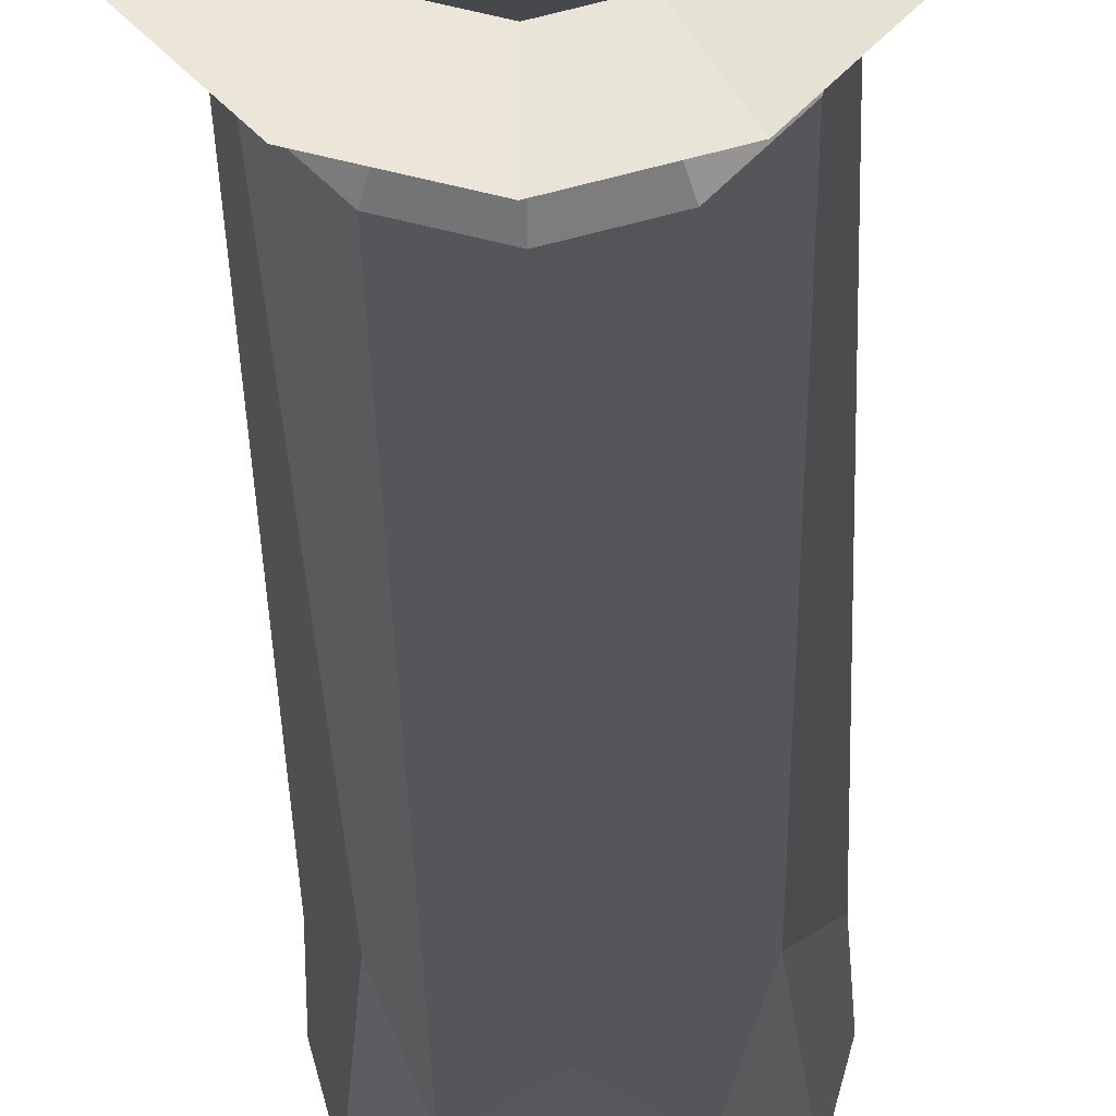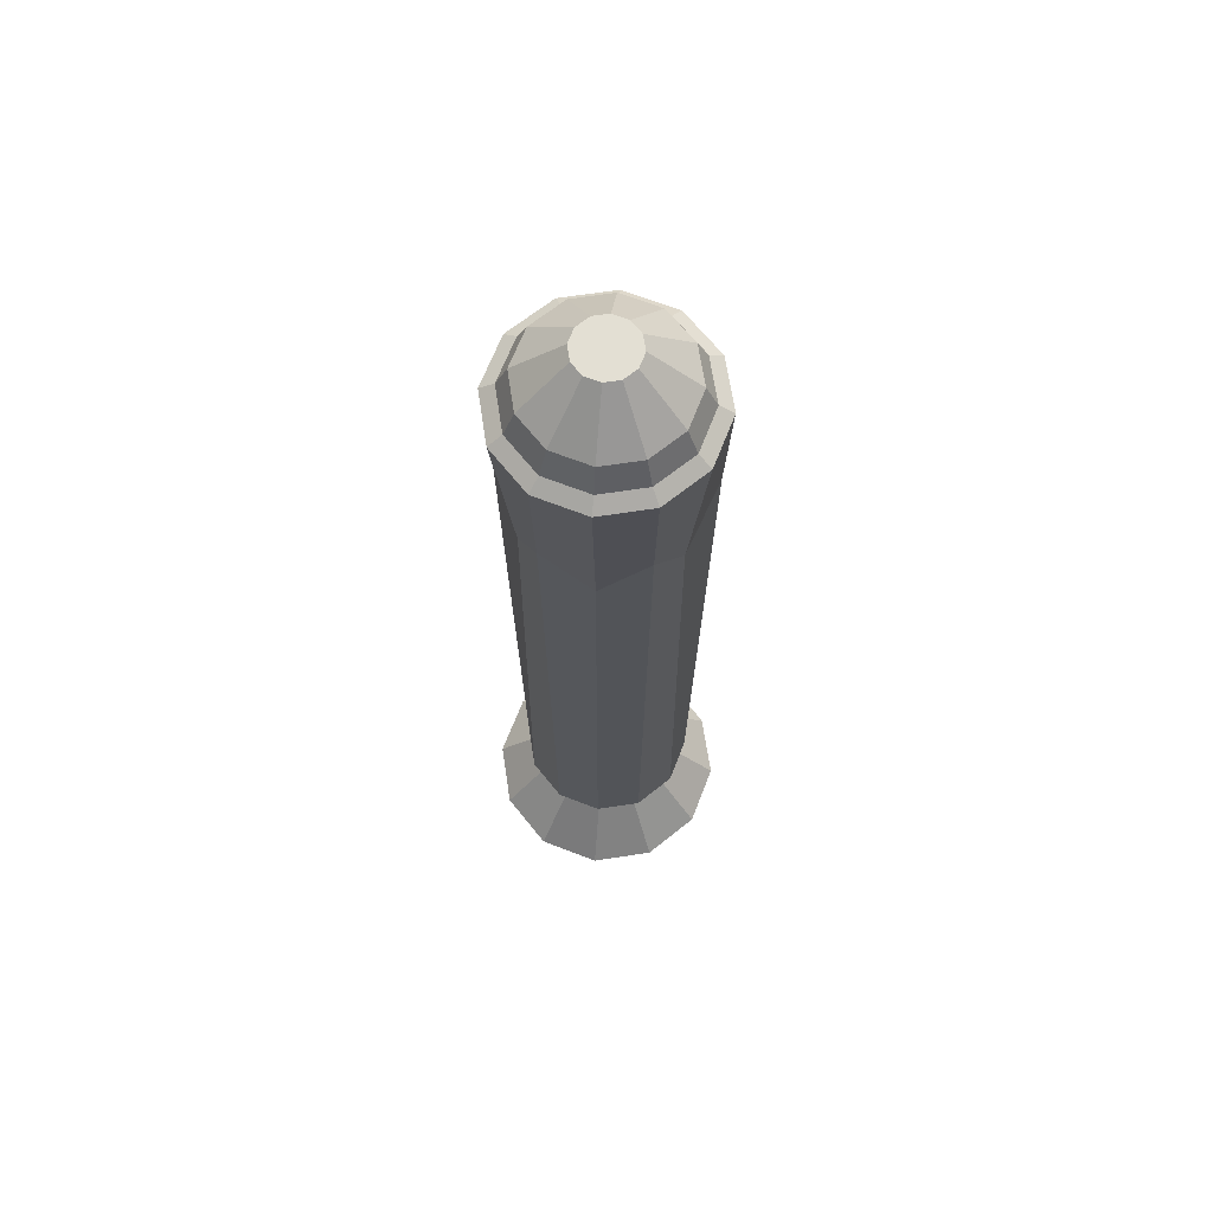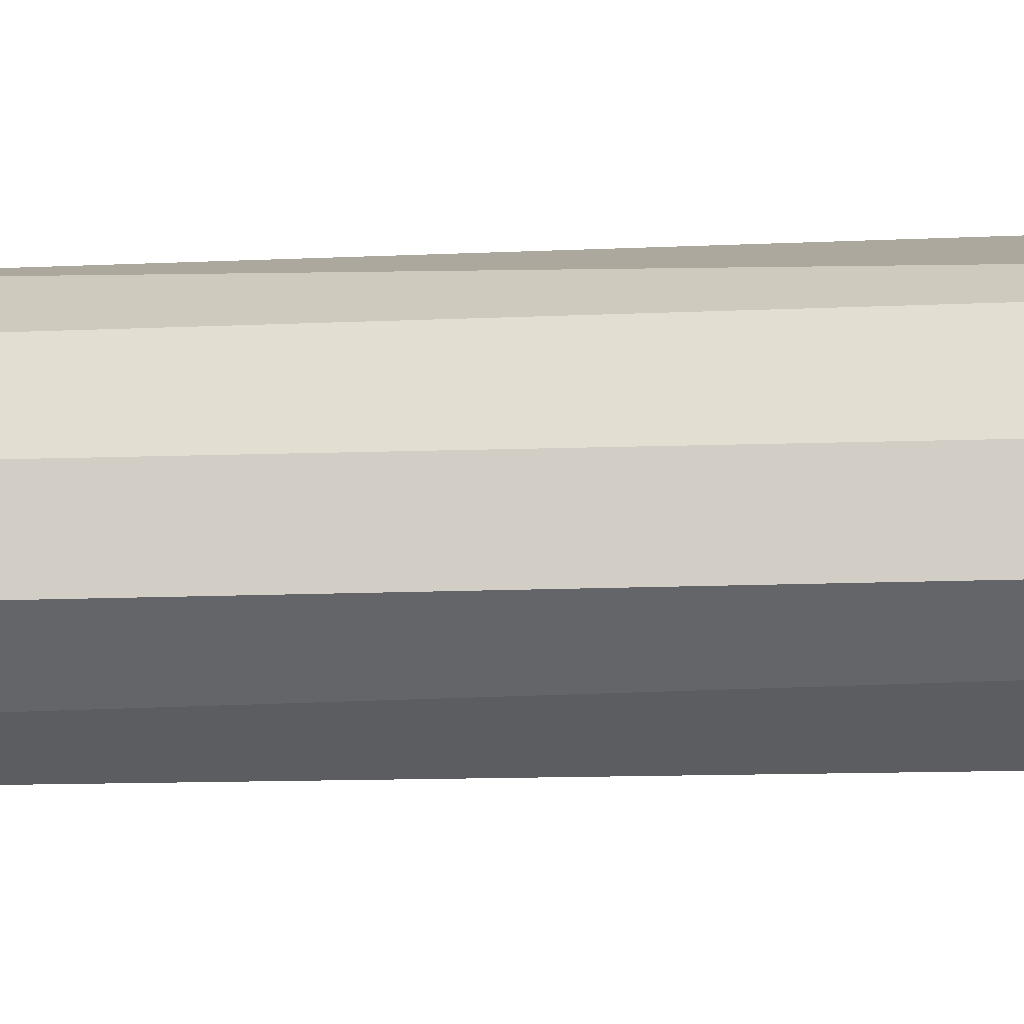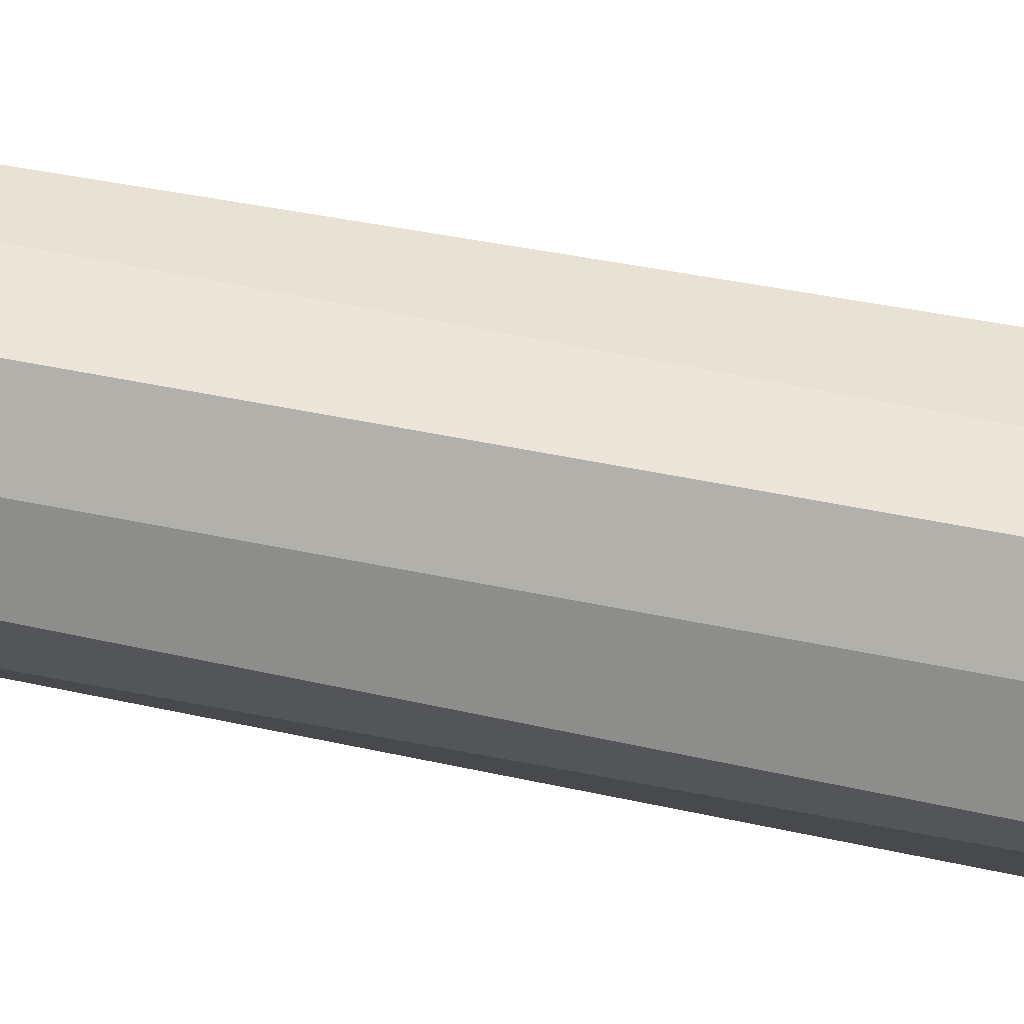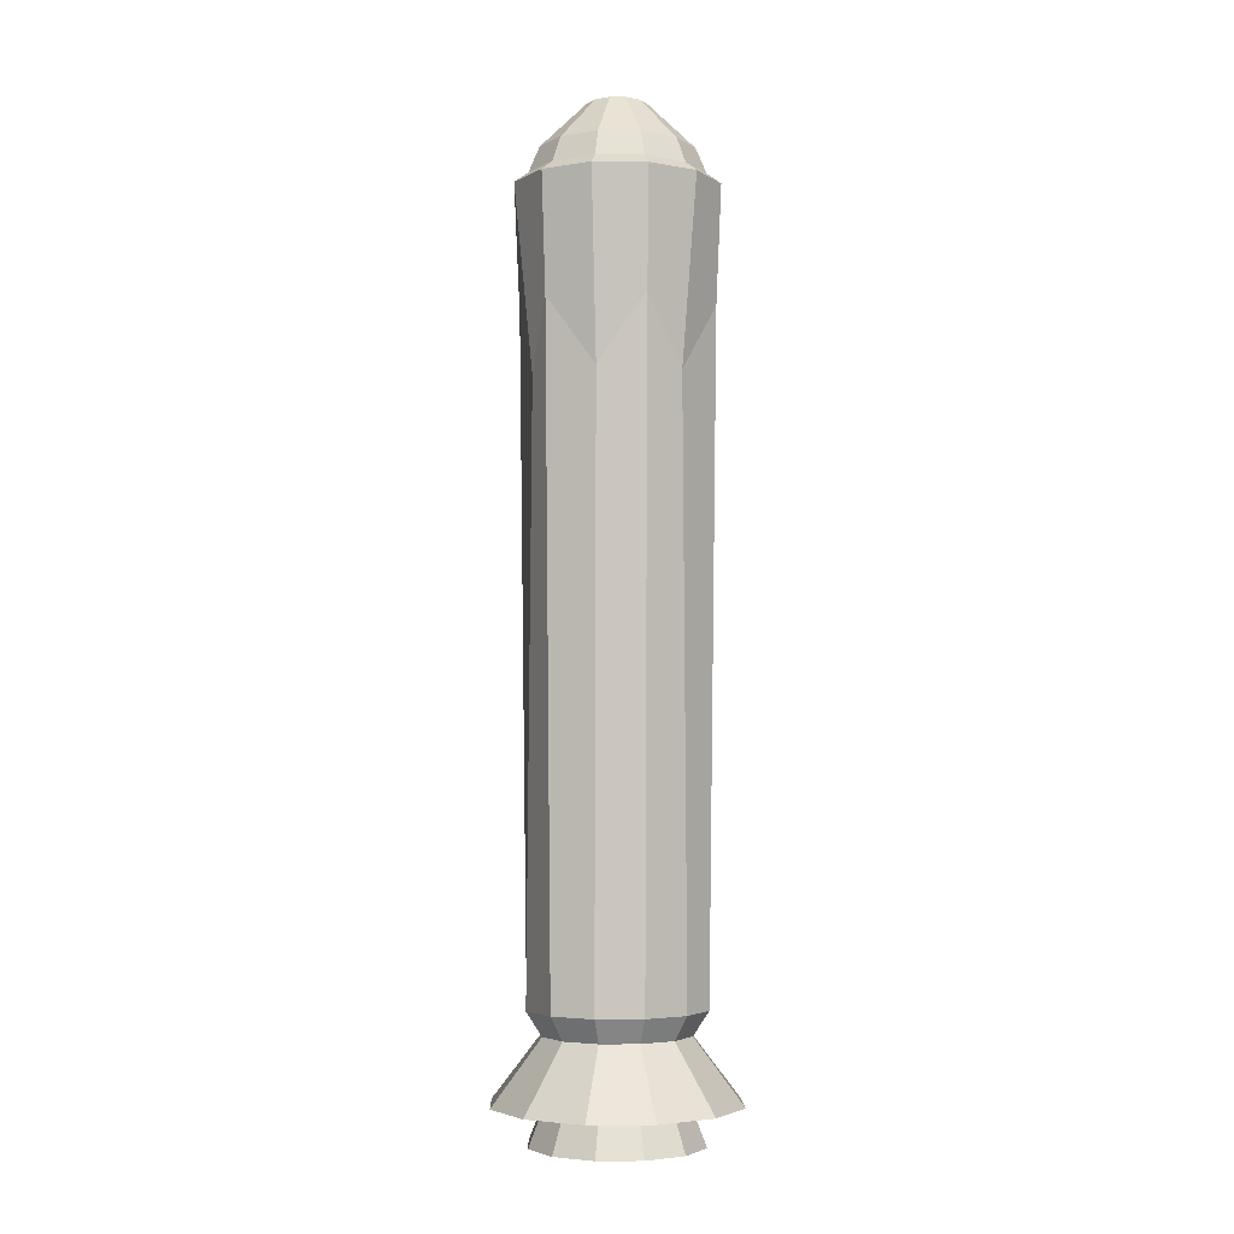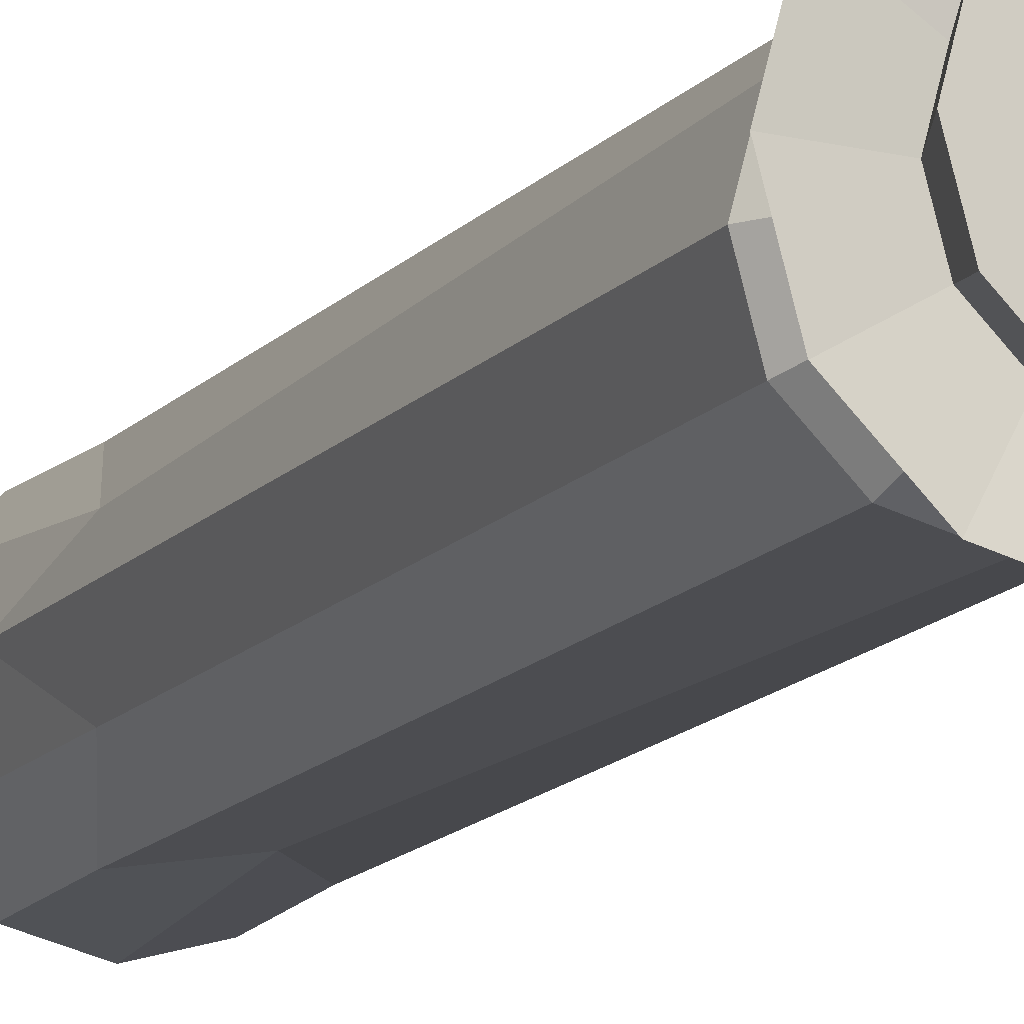
<metadata>
{"format":"obj","ext":"obj","renderer":"f3d","projection":"perspective","resolution":1024,"background":"white","views":[{"elev":-25.6,"azim":1.2,"up":"+Z"},{"elev":66.9,"azim":-173.7,"up":"+Y"},{"elev":15.9,"azim":85.2,"up":"+Z"},{"elev":46.2,"azim":104.0,"up":"+Z"},{"elev":-3.7,"azim":-106.7,"up":"+Y"},{"elev":-12.5,"azim":-22.7,"up":"+Z"}]}
</metadata>
<code>
o Cylinder
v -0 -4.445 -0.8225
v 0 -4.172 -1
v 0.4112 -4.445 -0.7123
v 0.5 -4.172 -0.866
v 0.7123 -4.445 -0.4112
v 0.866 -4.172 -0.5
v 0.8225 -4.445 0
v 1 -4.172 0
v 0.7123 -4.445 0.4112
v 0.866 -4.172 0.5
v 0.4112 -4.445 0.7123
v 0.5 -4.172 0.866
v 0 -4.445 0.8225
v 0 -4.172 1
v -0.4112 -4.445 0.7123
v -0.5 -4.172 0.866
v -0.7123 -4.445 0.4112
v -0.866 -4.172 0.5
v -0.8225 -4.445 0
v -1 -4.172 0
v -0.7123 -4.445 -0.4112
v -0.866 -4.172 -0.5
v -0.4112 -4.445 -0.7123
v -0.5 -4.172 -0.866
v 0 2.578 -0.9467
v 0.5488 3.338 -0.9506
v 0.8199 2.578 -0.4733
v 1.098 3.338 0
v 0.8198 2.578 0.4733
v 0.5488 3.338 0.9506
v 0 2.578 0.9467
v -0.5488 3.338 0.9506
v -0.8198 2.578 0.4733
v -1.098 3.338 0
v -0.8198 2.578 -0.4733
v -0.5488 3.338 -0.9506
v 0 4.669 -1.156
v 0.5779 4.669 -1.001
v 1.001 4.669 -0.5779
v 1.156 4.669 0
v 1.001 4.669 0.5779
v 0.5779 4.669 1.001
v 0 4.669 1.156
v -0.5779 4.669 1.001
v -1.001 4.669 0.5779
v -1.156 4.669 1e-06
v -1.001 4.669 -0.5779
v -0.5779 4.669 -1.001
v 0 4.786 -0.9971
v 0.4985 4.786 -0.8635
v 0.8635 4.786 -0.4985
v 0.9971 4.786 0
v 0.8635 4.786 0.4985
v 0.4985 4.786 0.8635
v 0 4.786 0.9971
v -0.4985 4.786 0.8635
v -0.8635 4.786 0.4985
v -0.9971 4.786 0
v -0.8635 4.786 -0.4985
v -0.4985 4.786 -0.8635
v 0 5.077 -0.873
v 0.4365 5.077 -0.756
v 0.756 5.077 -0.4365
v 0.873 5.077 0
v 0.756 5.077 0.4365
v 0.4365 5.077 0.756
v 0 5.077 0.873
v -0.4365 5.077 0.756
v -0.756 5.077 0.4365
v -0.873 5.077 0
v -0.756 5.077 -0.4365
v -0.4365 5.077 -0.756
v 0 5.601 -0.3395
v 0.1697 5.601 -0.294
v 0.294 5.601 -0.1697
v 0.3395 5.601 0
v 0.294 5.601 0.1697
v 0.1697 5.601 0.294
v 0 5.601 0.3395
v -0.1697 5.601 0.294
v -0.294 5.601 0.1697
v -0.3395 5.601 0
v -0.294 5.601 -0.1697
v -0.1697 5.601 -0.294
v -0 -5.171 -1.387
v 0.6933 -5.171 -1.201
v 1.201 -5.171 -0.6933
v 1.387 -5.171 -0
v 1.201 -5.171 0.6933
v 0.6933 -5.171 1.201
v 0 -5.171 1.387
v -0.6933 -5.171 1.201
v -1.201 -5.171 0.6933
v -1.387 -5.171 1e-06
v -1.201 -5.171 -0.6933
v -0.6933 -5.171 -1.201
v -0 -5.094 -0.7736
v 0.3868 -5.094 -0.67
v 0.67 -5.094 -0.3868
v 0.7736 -5.094 0
v 0.67 -5.094 0.3868
v 0.3868 -5.094 0.67
v 0 -5.094 0.7736
v -0.3868 -5.094 0.67
v -0.67 -5.094 0.3868
v -0.7736 -5.094 0
v -0.67 -5.094 -0.3868
v -0.3868 -5.094 -0.67
v -0 -5.601 -0.9733
v 0.4866 -5.601 -0.8429
v 0.8429 -5.601 -0.4866
v 0.9733 -5.601 0
v 0.8429 -5.601 0.4866
v 0.4866 -5.601 0.8429
v 0 -5.601 0.9733
v -0.4866 -5.601 0.8429
v -0.8429 -5.601 0.4866
v -0.9733 -5.601 0
v -0.8429 -5.601 -0.4866
v -0.4866 -5.601 -0.8429
f 1 2 4
f 1 4 3
f 3 4 6
f 3 6 5
f 5 6 8
f 5 8 7
f 7 8 10
f 7 10 9
f 9 10 12
f 9 12 11
f 11 12 14
f 11 14 13
f 13 14 16
f 13 16 15
f 15 16 18
f 15 18 17
f 17 18 20
f 17 20 19
f 19 20 22
f 19 22 21
f 4 2 25
f 4 25 26
f 2 1 23
f 2 23 24
f 21 22 24
f 21 24 23
f 21 23 96
f 21 96 95
f 34 33 45
f 34 45 46
f 24 22 35
f 24 35 36
f 20 18 33
f 20 33 34
f 16 14 31
f 16 31 32
f 12 10 29
f 12 29 30
f 8 6 27
f 8 27 28
f 2 24 36
f 2 36 25
f 22 20 34
f 22 34 35
f 18 16 32
f 18 32 33
f 14 12 30
f 14 30 31
f 10 8 28
f 10 28 29
f 6 4 26
f 6 26 27
f 46 45 57
f 46 57 58
f 28 27 39
f 28 39 40
f 35 34 46
f 35 46 47
f 29 28 40
f 29 40 41
f 36 35 47
f 36 47 48
f 30 29 41
f 30 41 42
f 25 36 48
f 25 48 37
f 31 30 42
f 31 42 43
f 32 31 43
f 32 43 44
f 26 25 37
f 26 37 38
f 33 32 44
f 33 44 45
f 27 26 38
f 27 38 39
f 59 58 70
f 59 70 71
f 40 39 51
f 40 51 52
f 47 46 58
f 47 58 59
f 41 40 52
f 41 52 53
f 48 47 59
f 48 59 60
f 42 41 53
f 42 53 54
f 37 48 60
f 37 60 49
f 43 42 54
f 43 54 55
f 44 43 55
f 44 55 56
f 38 37 49
f 38 49 50
f 45 44 56
f 45 56 57
f 39 38 50
f 39 50 51
f 72 71 83
f 72 83 84
f 53 52 64
f 53 64 65
f 60 59 71
f 60 71 72
f 54 53 65
f 54 65 66
f 49 60 72
f 49 72 61
f 55 54 66
f 55 66 67
f 56 55 67
f 56 67 68
f 50 49 61
f 50 61 62
f 57 56 68
f 57 68 69
f 51 50 62
f 51 62 63
f 58 57 69
f 58 69 70
f 52 51 63
f 52 63 64
f 74 73 84
f 74 84 75
f 84 83 75
f 83 76 75
f 83 82 76
f 82 77 76
f 82 81 77
f 81 78 77
f 81 80 78
f 80 79 78
f 66 65 77
f 66 77 78
f 61 72 84
f 61 84 73
f 67 66 78
f 67 78 79
f 68 67 79
f 68 79 80
f 62 61 73
f 62 73 74
f 69 68 80
f 69 80 81
f 63 62 74
f 63 74 75
f 70 69 81
f 70 81 82
f 64 63 75
f 64 75 76
f 71 70 82
f 71 82 83
f 65 64 76
f 65 76 77
f 96 85 97
f 96 97 108
f 17 19 94
f 17 94 93
f 13 15 92
f 13 92 91
f 9 11 90
f 9 90 89
f 5 7 88
f 5 88 87
f 23 1 85
f 23 85 96
f 19 21 95
f 19 95 94
f 15 17 93
f 15 93 92
f 11 13 91
f 11 91 90
f 7 9 89
f 7 89 88
f 3 5 87
f 3 87 86
f 1 3 86
f 1 86 85
f 103 104 116
f 103 116 115
f 90 91 103
f 90 103 102
f 91 92 104
f 91 104 103
f 85 86 98
f 85 98 97
f 92 93 105
f 92 105 104
f 86 87 99
f 86 99 98
f 93 94 106
f 93 106 105
f 87 88 100
f 87 100 99
f 94 95 107
f 94 107 106
f 88 89 101
f 88 101 100
f 95 96 108
f 95 108 107
f 89 90 102
f 89 102 101
f 109 110 120
f 110 111 120
f 111 119 120
f 111 112 119
f 112 118 119
f 112 113 118
f 113 117 118
f 113 114 117
f 114 116 117
f 114 115 116
f 97 98 110
f 97 110 109
f 104 105 117
f 104 117 116
f 98 99 111
f 98 111 110
f 105 106 118
f 105 118 117
f 99 100 112
f 99 112 111
f 106 107 119
f 106 119 118
f 100 101 113
f 100 113 112
f 107 108 120
f 107 120 119
f 101 102 114
f 101 114 113
f 108 97 109
f 108 109 120
f 102 103 115
f 102 115 114

</code>
